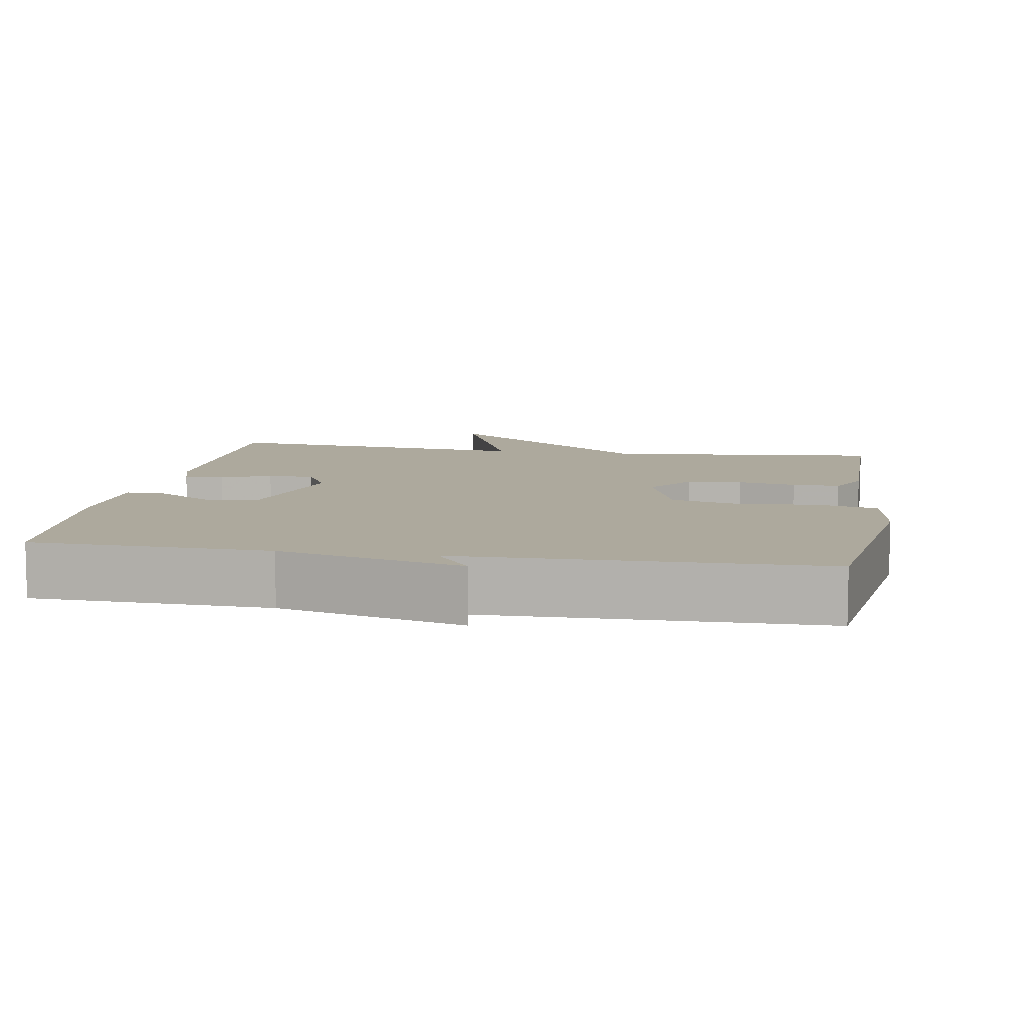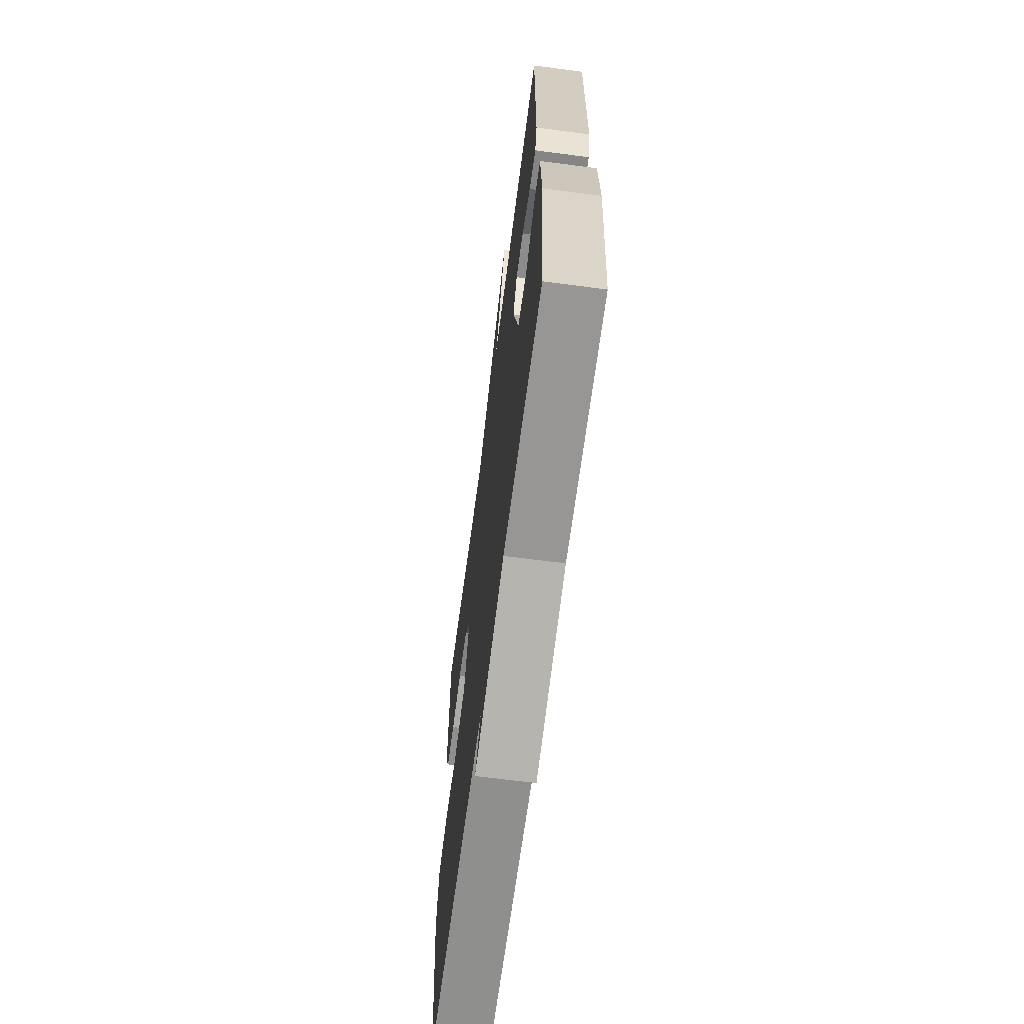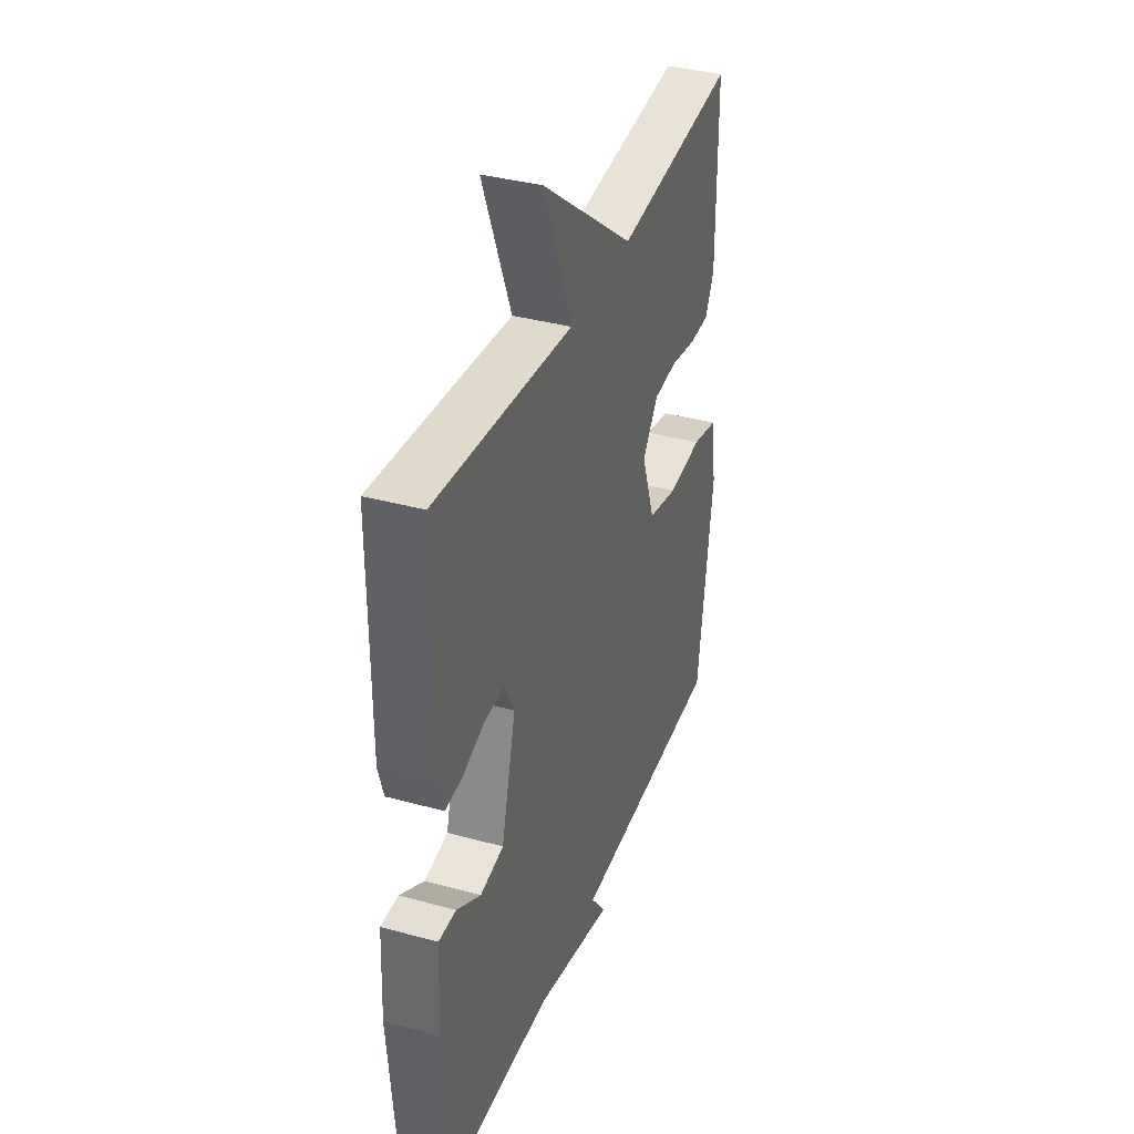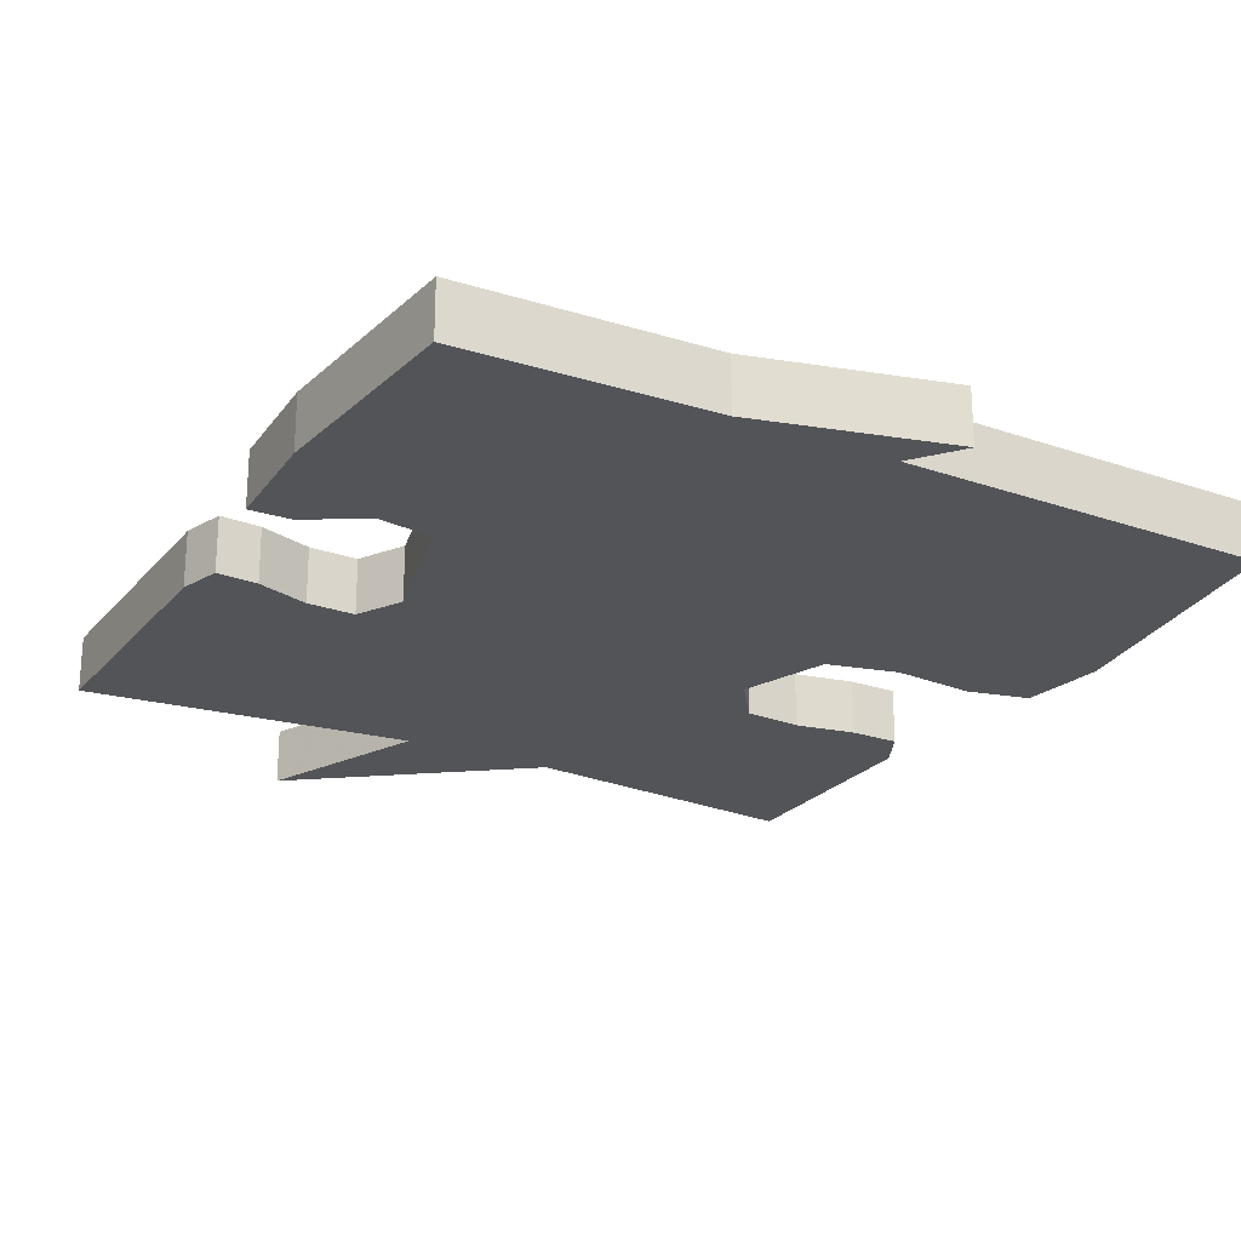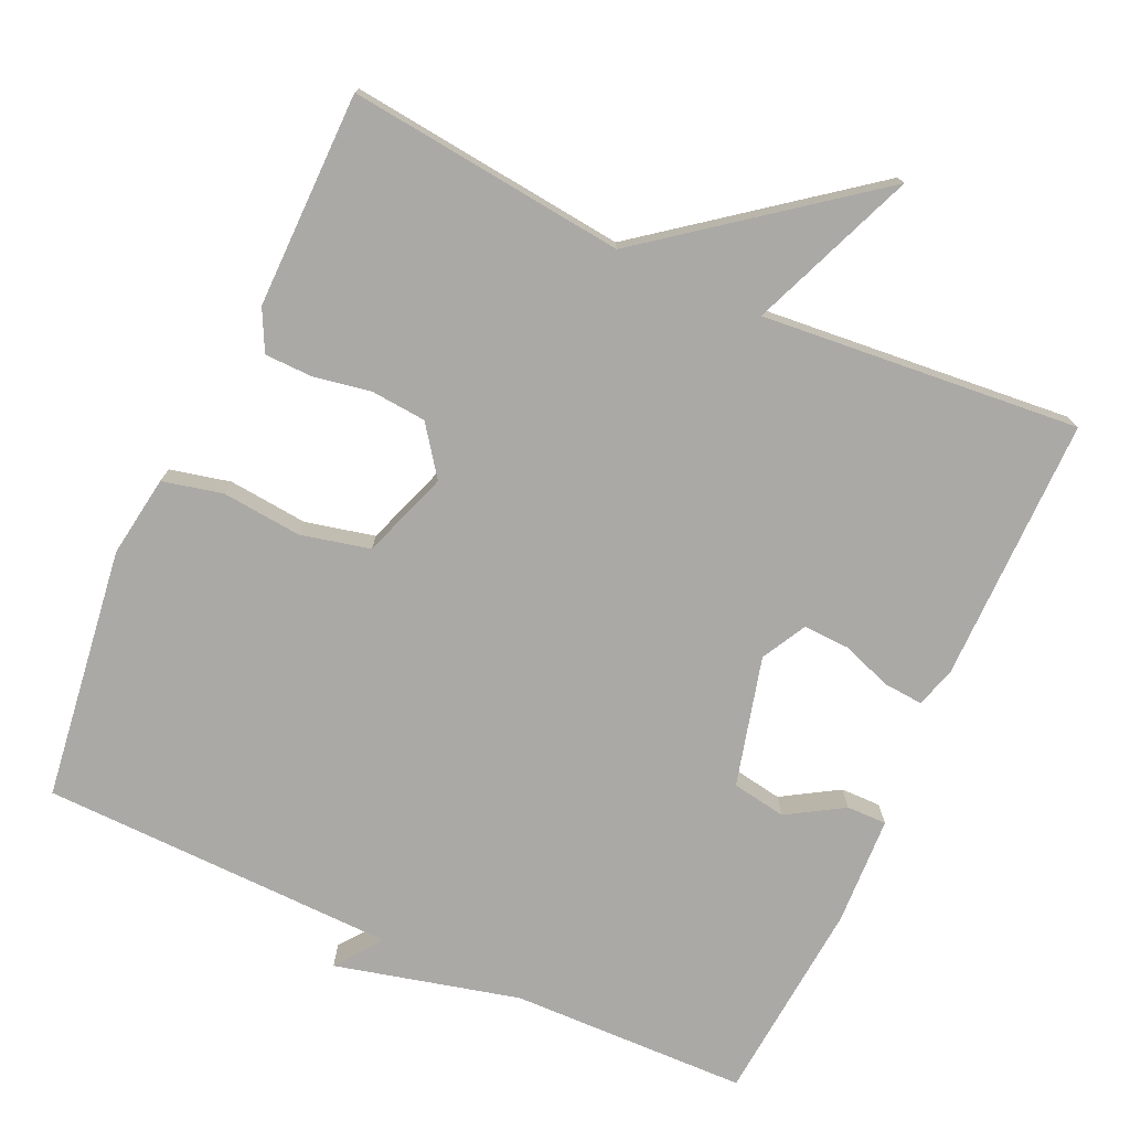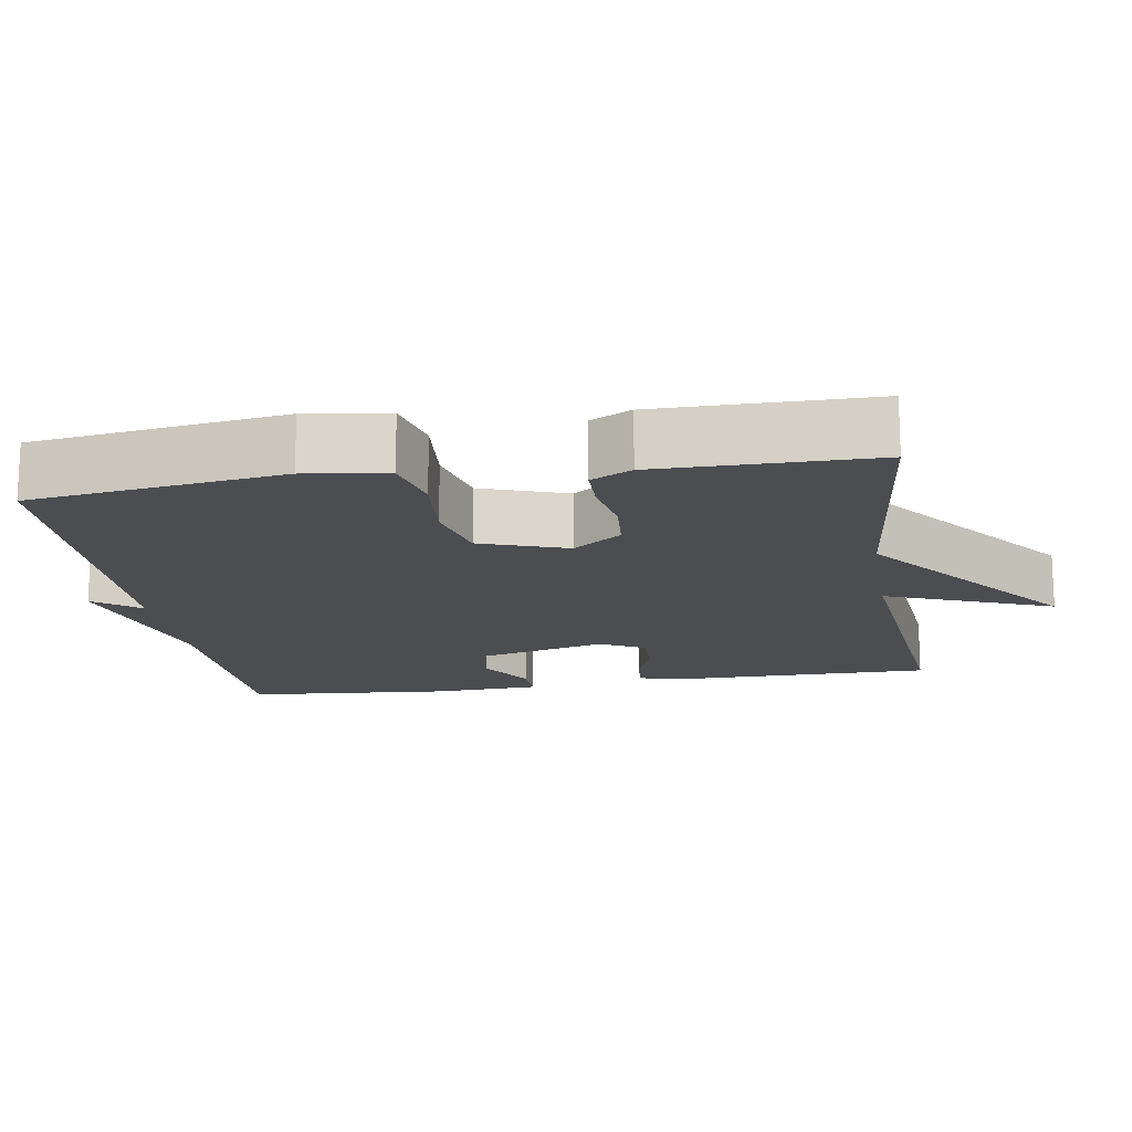
<metadata>
{"format":"obj","ext":"obj","renderer":"f3d","projection":"perspective","resolution":1024,"background":"white","views":[{"elev":8.9,"azim":-170.4,"up":"+Y"},{"elev":-66.2,"azim":82.5,"up":"+Z"},{"elev":37.1,"azim":109.4,"up":"+Z"},{"elev":-23.3,"azim":150.6,"up":"+Y"},{"elev":-75.5,"azim":-24.7,"up":"+Y"},{"elev":-15.9,"azim":-80.9,"up":"+Y"}]}
</metadata>
<code>
v 0.5 0.07 -0.5
v 0.181 0.07 -0.509
v -0.066 0.07 -0.571
v -0.019 0.07 -0.509
v -0.5 0.07 -0.5
v -0.547 0.07 -0.161
v -0.531 0.07 -0.051
v -0.45 0.07 -0.032
v -0.343 0.07 -0.042
v -0.25 0.07 -0.02
v -0.209 0.07 0.097
v -0.257 0.07 0.162
v -0.331 0.07 0.168
v -0.409 0.07 0.154
v -0.473 0.07 0.155
v -0.501 0.07 0.21
v -0.5 0.07 0.5
v -0.127 0.07 0.46
v 0.162 0.07 0.683
v 0.073 0.07 0.46
v 0.5 0.07 0.5
v 0.5 0.07 0.144
v 0.484 0.07 0.089
v 0.431 0.07 0.093
v 0.363 0.07 0.117
v 0.301 0.07 0.119
v 0.269 0.07 0.059
v 0.314 0.07 -0.114
v 0.387 0.07 -0.126
v 0.462 0.07 -0.08
v 0.516 0.07 -0.079
v 0.523 0.07 -0.224
v 0.5 0 -0.5
v 0.181 0 -0.509
v -0.066 0 -0.571
v -0.019 0 -0.509
v -0.5 0 -0.5
v -0.547 0 -0.161
v -0.531 0 -0.051
v -0.45 0 -0.032
v -0.343 0 -0.042
v -0.25 0 -0.02
v -0.209 0 0.097
v -0.257 0 0.162
v -0.331 0 0.168
v -0.409 0 0.154
v -0.473 0 0.155
v -0.501 0 0.21
v -0.5 0 0.5
v -0.127 0 0.46
v 0.162 0 0.683
v 0.073 0 0.46
v 0.5 0 0.5
v 0.5 0 0.144
v 0.484 0 0.089
v 0.431 0 0.093
v 0.363 0 0.117
v 0.301 0 0.119
v 0.269 0 0.059
v 0.314 0 -0.114
v 0.387 0 -0.126
v 0.462 0 -0.08
v 0.516 0 -0.079
v 0.523 0 -0.224
f 32 1 2
f 31 32 2
f 30 31 2
f 29 30 2
f 2 3 4
f 29 2 4
f 28 29 4
f 4 5 6
f 28 4 6
f 27 28 6
f 26 27 6
f 23 24 25
f 22 23 25
f 21 22 25
f 20 21 25
f 20 25 26
f 18 19 20
f 18 20 26
f 16 17 18
f 15 16 18
f 14 15 18
f 13 14 18
f 12 13 18 26
f 11 12 26
f 10 11 26
f 6 7 8 9
f 6 9 10
f 6 10 26
f 34 33 64
f 34 64 63
f 34 63 62
f 34 62 61
f 36 35 34
f 36 34 61
f 36 61 60
f 38 37 36
f 38 36 60
f 38 60 59
f 38 59 58
f 57 56 55
f 57 55 54
f 57 54 53
f 57 53 52
f 58 57 52
f 52 51 50
f 58 52 50
f 50 49 48
f 50 48 47
f 50 47 46
f 50 46 45
f 58 50 45 44
f 58 44 43
f 58 43 42
f 41 40 39 38
f 42 41 38
f 58 42 38
f 1 33 34 2
f 2 34 35 3
f 3 35 36 4
f 4 36 37 5
f 5 37 38 6
f 6 38 39 7
f 7 39 40 8
f 8 40 41 9
f 9 41 42 10
f 10 42 43 11
f 11 43 44 12
f 12 44 45 13
f 13 45 46 14
f 14 46 47 15
f 15 47 48 16
f 16 48 49 17
f 17 49 50 18
f 18 50 51 19
f 19 51 52 20
f 20 52 53 21
f 21 53 54 22
f 22 54 55 23
f 23 55 56 24
f 24 56 57 25
f 25 57 58 26
f 26 58 59 27
f 27 59 60 28
f 28 60 61 29
f 29 61 62 30
f 30 62 63 31
f 31 63 64 32
f 32 64 33 1

</code>
